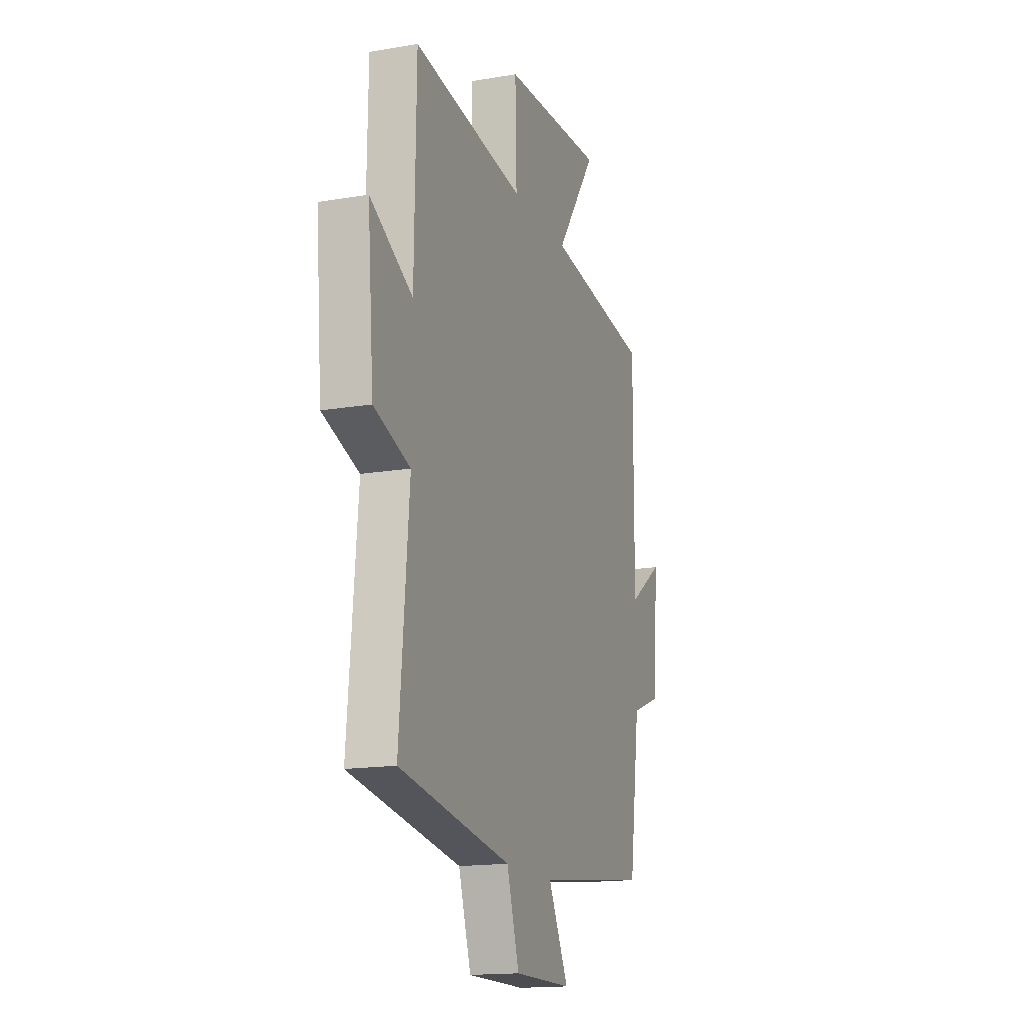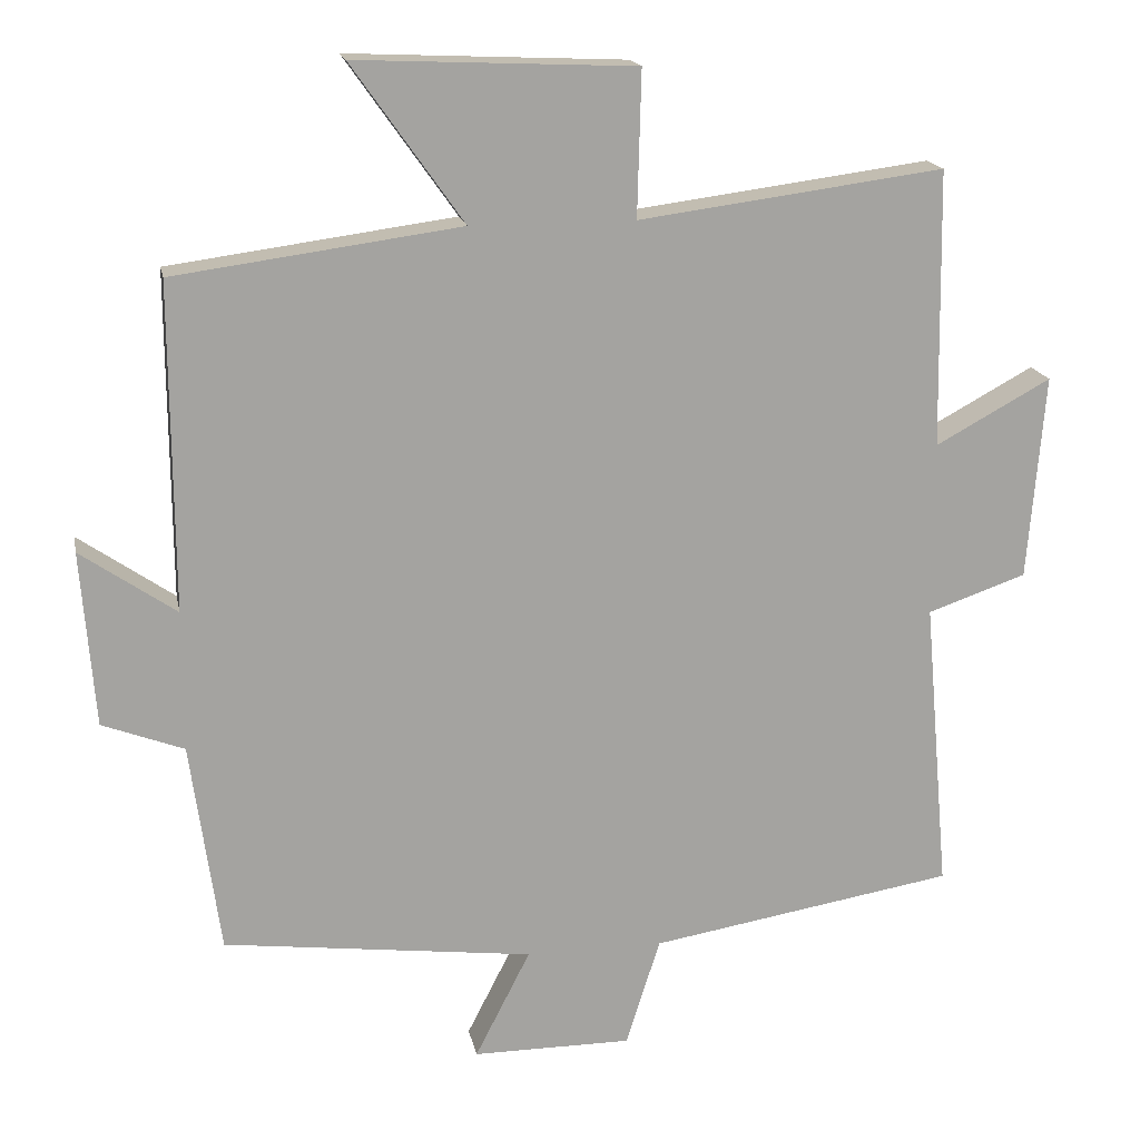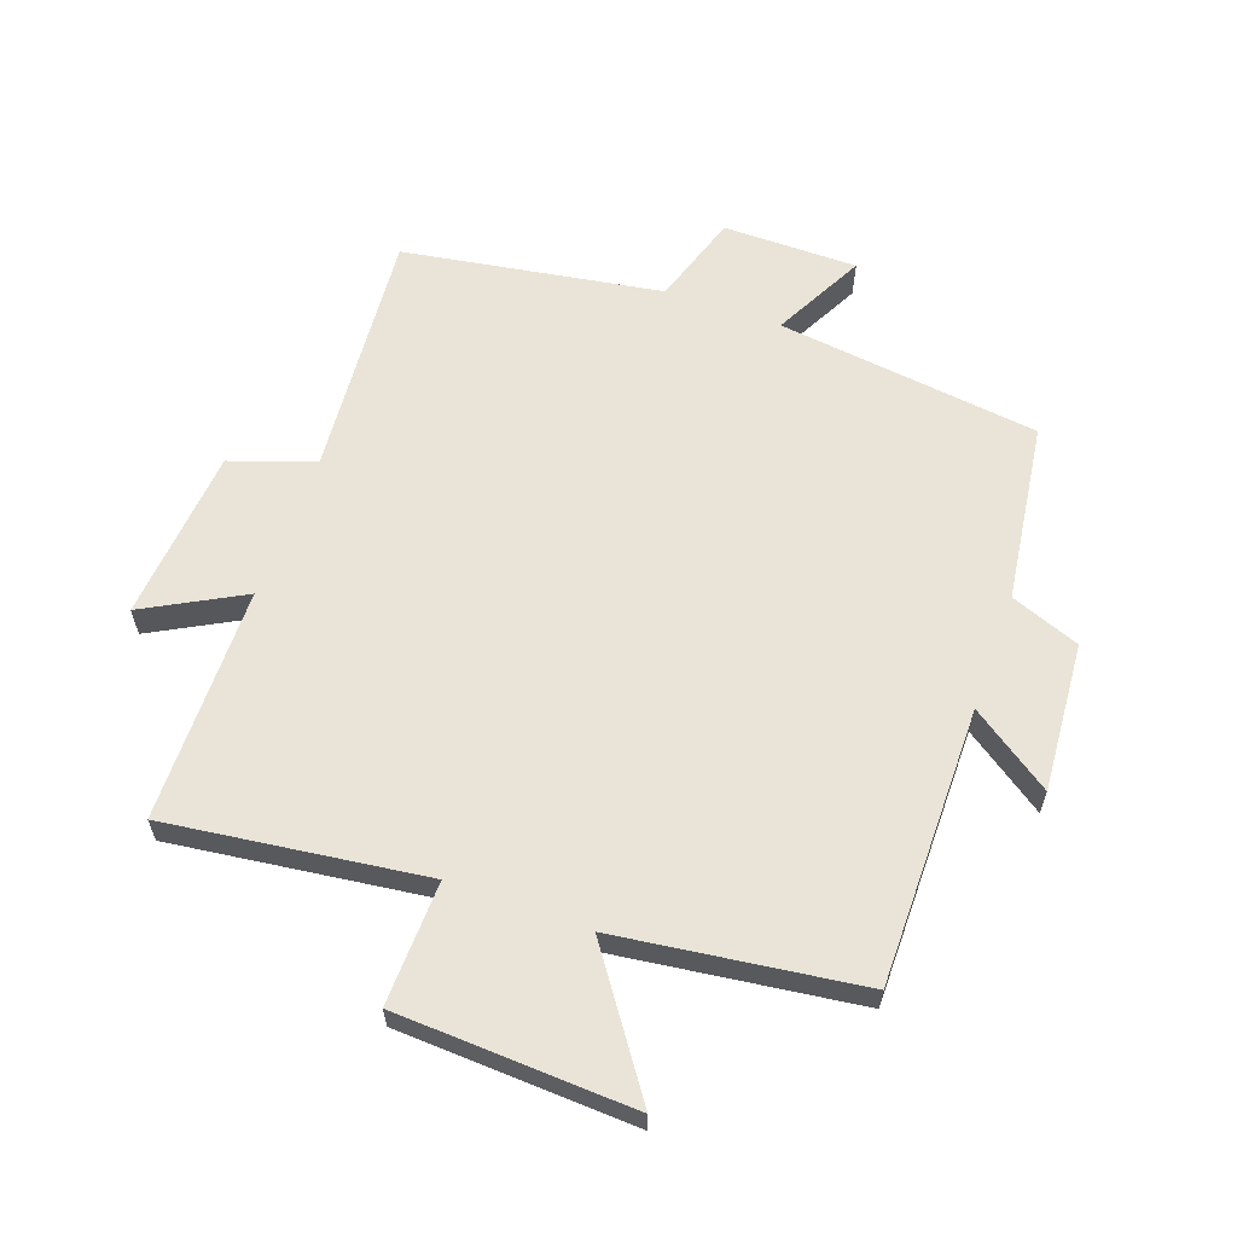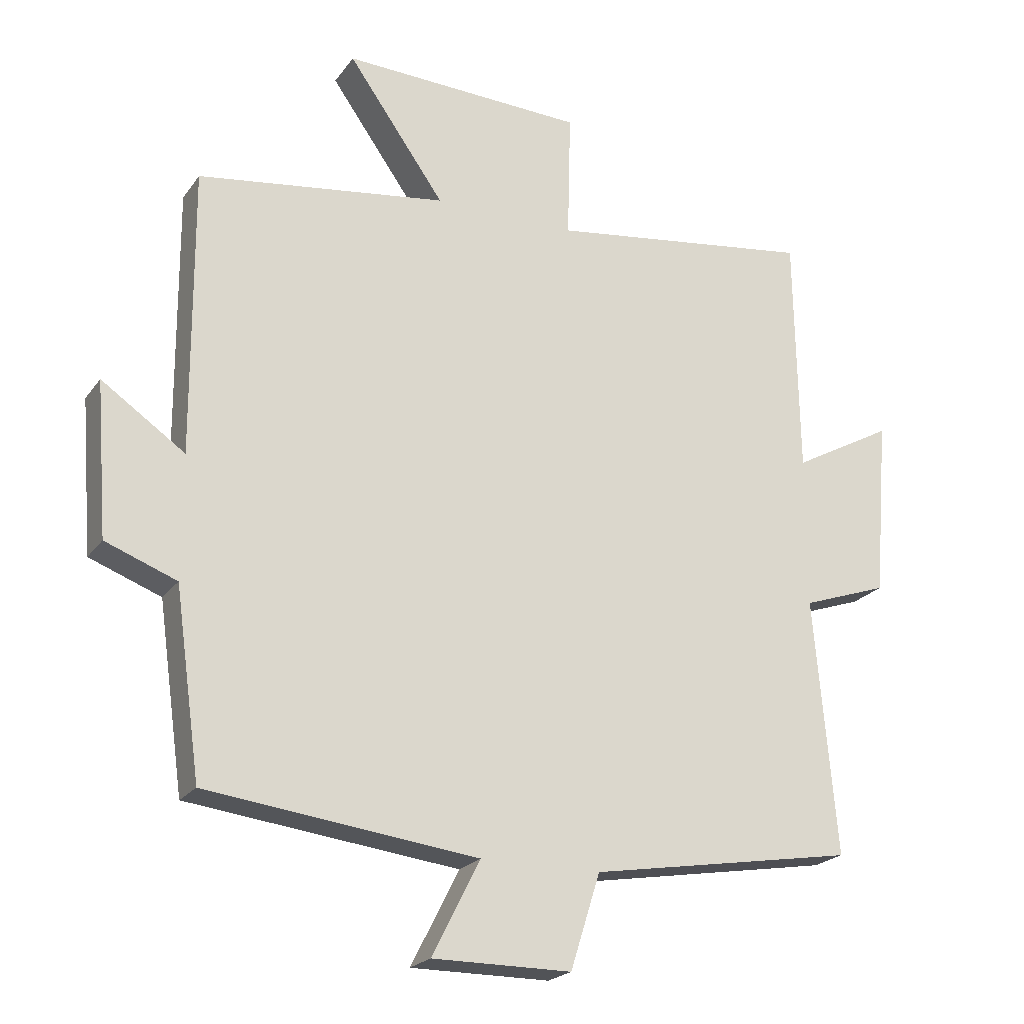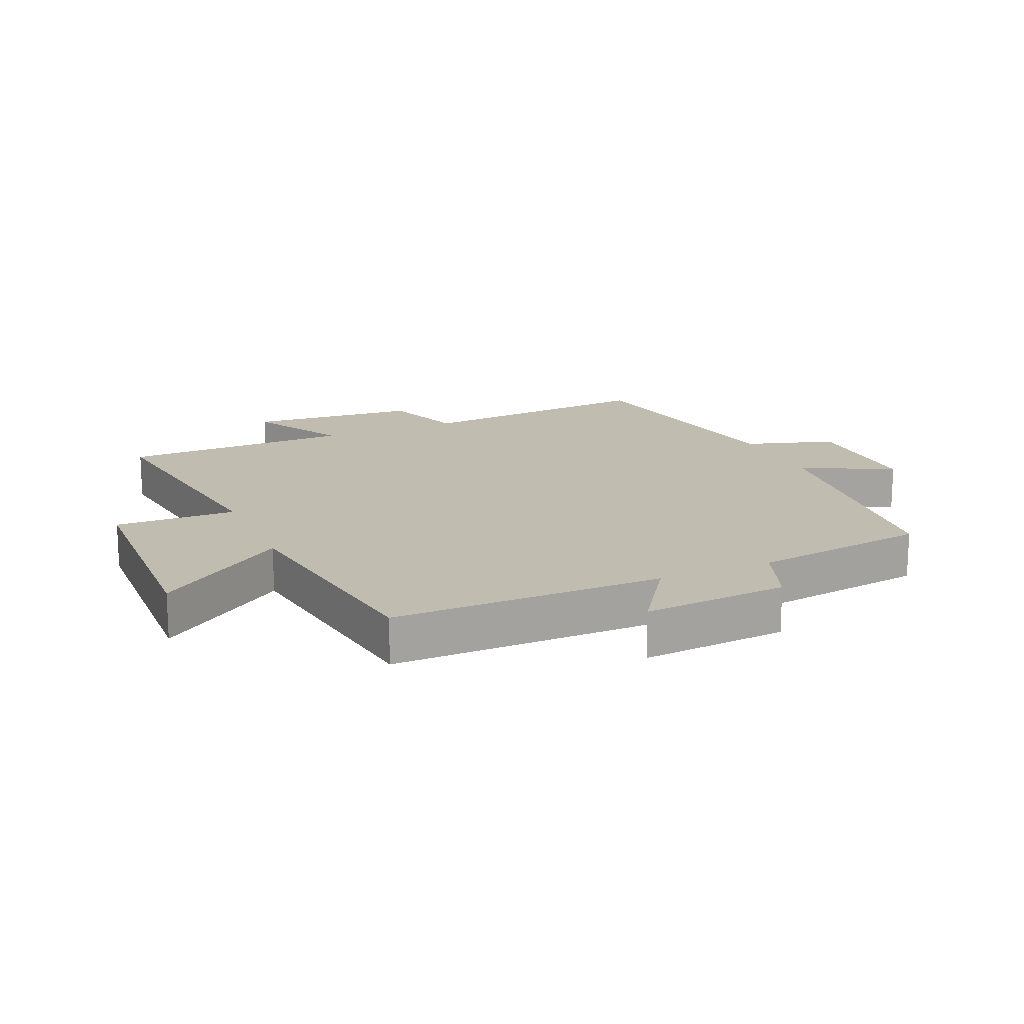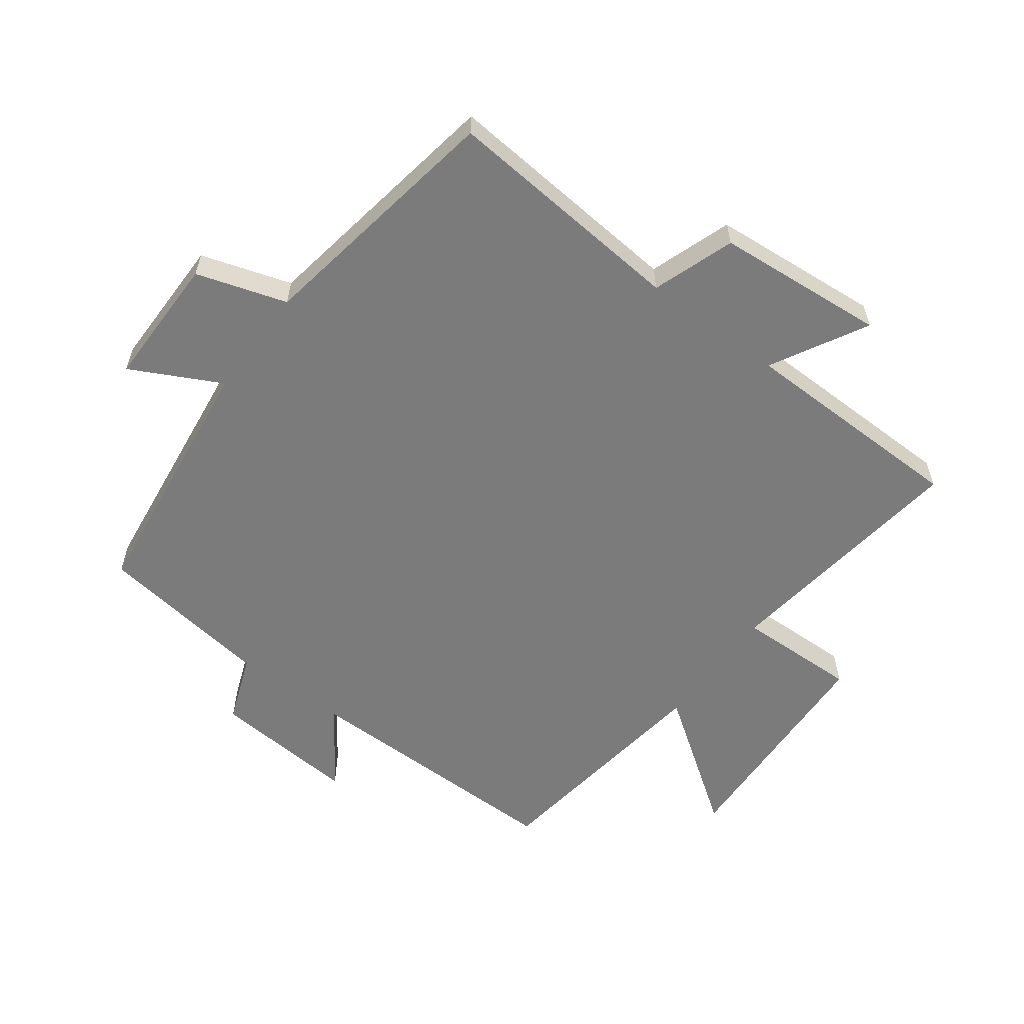
<metadata>
{"format":"obj","ext":"obj","renderer":"f3d","projection":"perspective","resolution":1024,"background":"white","views":[{"elev":-16.0,"azim":-70.6,"up":"+Z"},{"elev":17.2,"azim":169.0,"up":"+Z"},{"elev":61.2,"azim":19.9,"up":"+Y"},{"elev":-21.7,"azim":154.2,"up":"+Z"},{"elev":16.6,"azim":66.2,"up":"+Y"},{"elev":-58.5,"azim":-126.6,"up":"+Y"}]}
</metadata>
<code>
v -0.494 0.07 0.553
v -0.092 0.07 0.5
v -0.097 0.07 0.692
v 0.271 0.07 0.708
v 0.124 0.07 0.5
v 0.502 0.07 0.449
v 0.5 0.07 0.017
v 0.626 0.07 0.104
v 0.608 0.07 -0.128
v 0.5 0.07 -0.169
v 0.461 0.07 -0.449
v 0.051 0.07 -0.5
v 0.124 0.07 -0.643
v -0.086 0.07 -0.643
v -0.131 0.07 -0.5
v -0.534 0.07 -0.433
v -0.5 0.07 -0.045
v -0.63 0.07 0
v -0.652 0.07 0.27
v -0.5 0.07 0.187
v -0.494 0 0.553
v -0.092 0 0.5
v -0.097 0 0.692
v 0.271 0 0.708
v 0.124 0 0.5
v 0.502 0 0.449
v 0.5 0 0.017
v 0.626 0 0.104
v 0.608 0 -0.128
v 0.5 0 -0.169
v 0.461 0 -0.449
v 0.051 0 -0.5
v 0.124 0 -0.643
v -0.086 0 -0.643
v -0.131 0 -0.5
v -0.534 0 -0.433
v -0.5 0 -0.045
v -0.63 0 0
v -0.652 0 0.27
v -0.5 0 0.187
f 17 18 19 20
f 17 20 1 2
f 15 16 17 2
f 12 13 14 15
f 12 15 2
f 11 12 2
f 10 11 2
f 7 8 9 10
f 7 10 2 3
f 5 6 7
f 5 7 3
f 3 4 5
f 40 39 38 37
f 22 21 40 37
f 22 37 36 35
f 35 34 33 32
f 22 35 32
f 22 32 31
f 22 31 30
f 30 29 28 27
f 23 22 30 27
f 27 26 25
f 23 27 25
f 25 24 23
f 1 21 22 2
f 2 22 23 3
f 3 23 24 4
f 4 24 25 5
f 5 25 26 6
f 6 26 27 7
f 7 27 28 8
f 8 28 29 9
f 9 29 30 10
f 10 30 31 11
f 11 31 32 12
f 12 32 33 13
f 13 33 34 14
f 14 34 35 15
f 15 35 36 16
f 16 36 37 17
f 17 37 38 18
f 18 38 39 19
f 19 39 40 20
f 20 40 21 1

</code>
